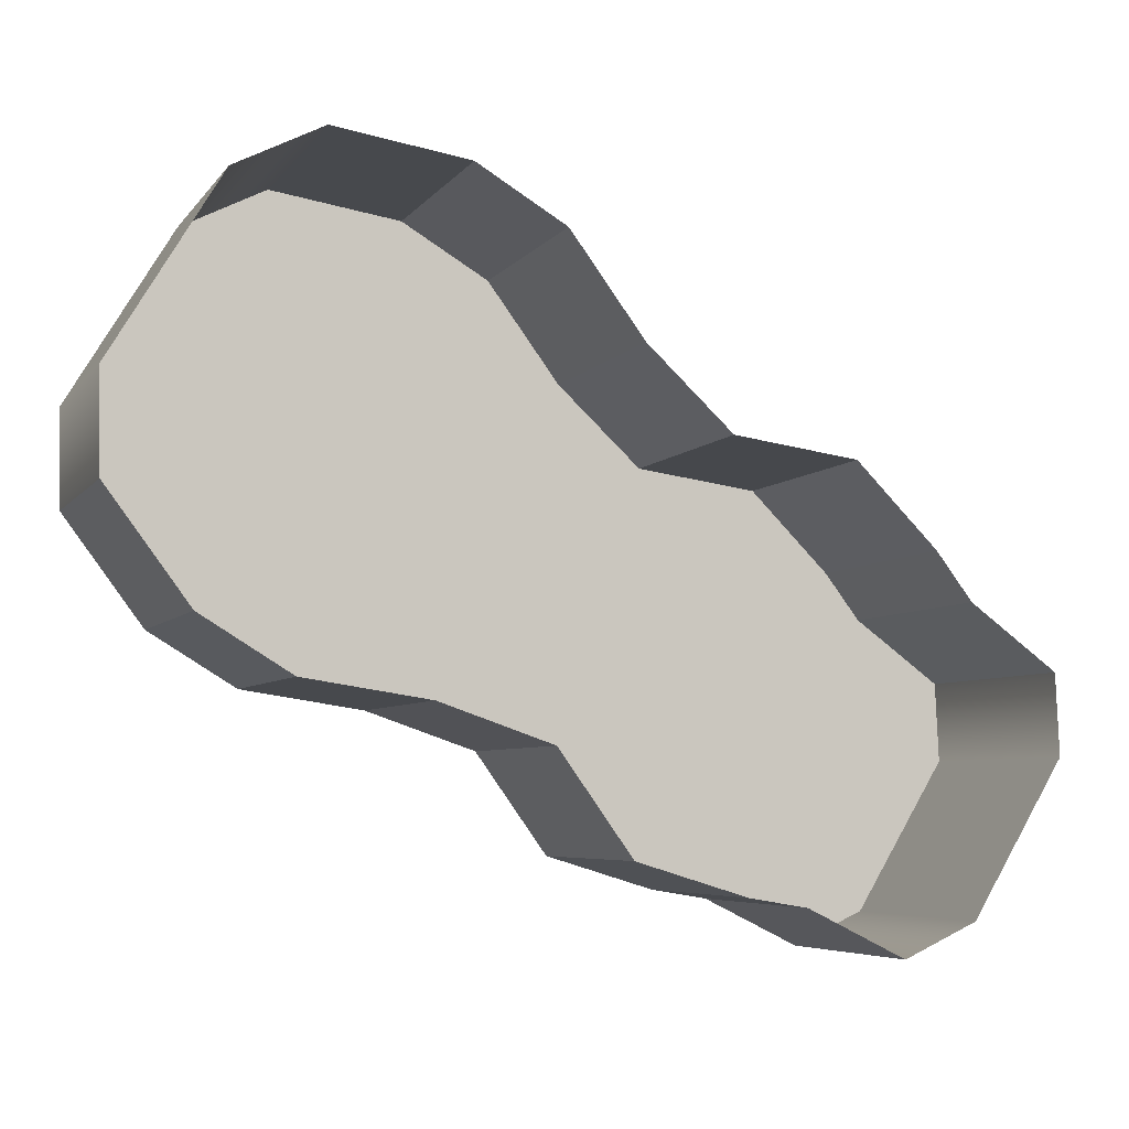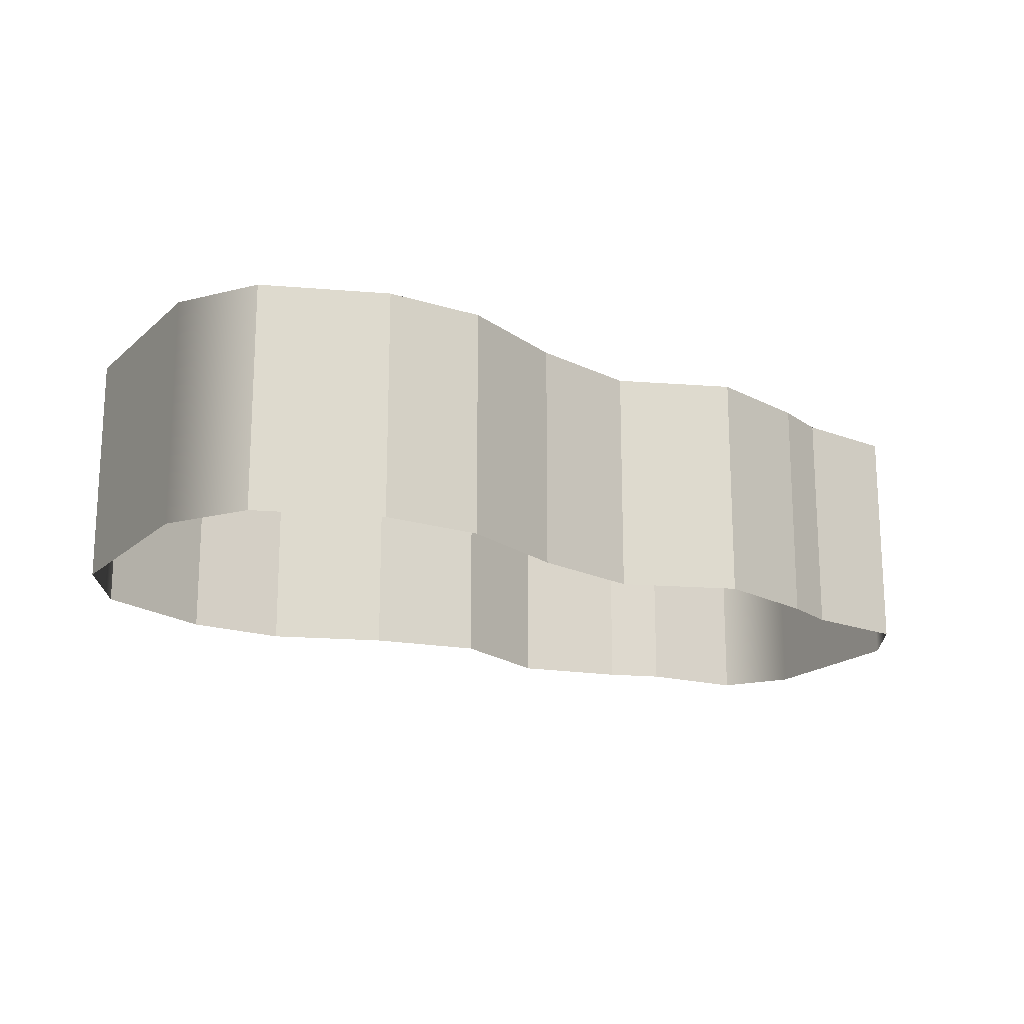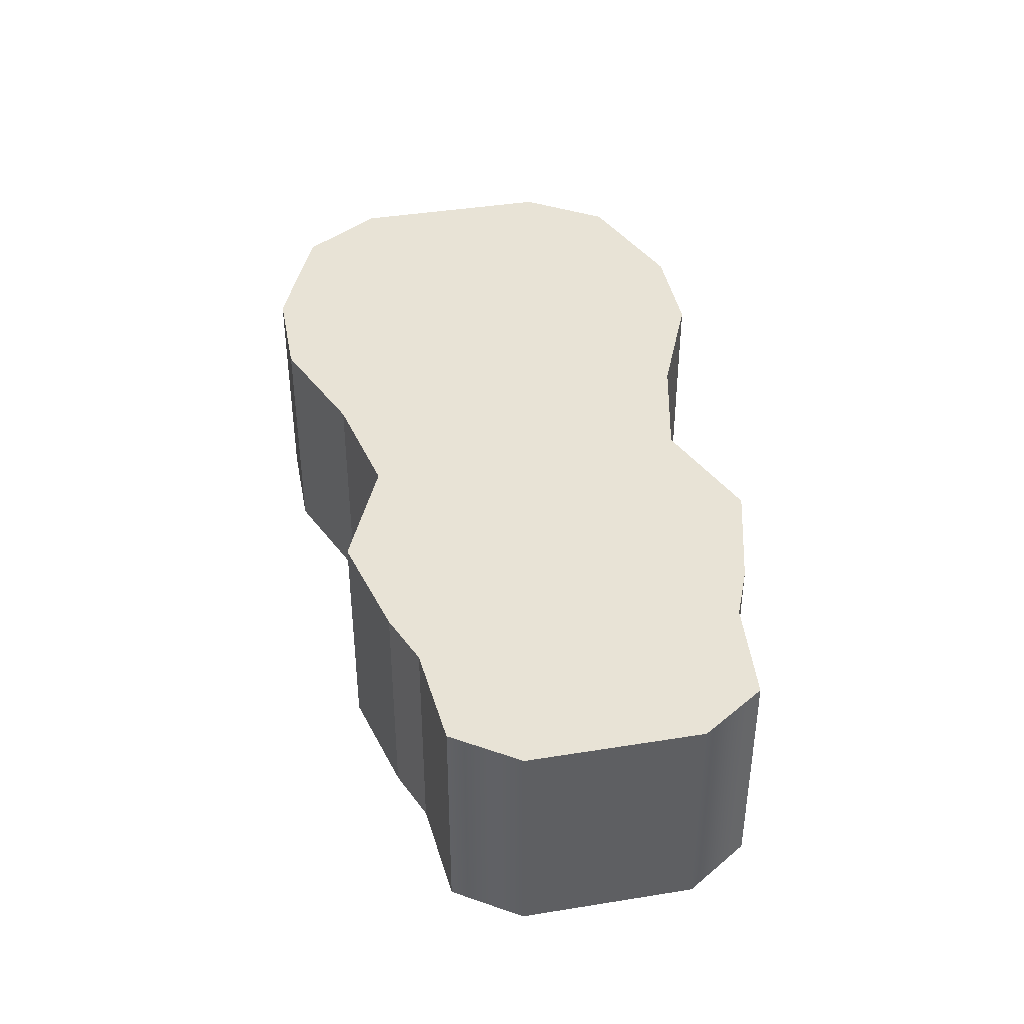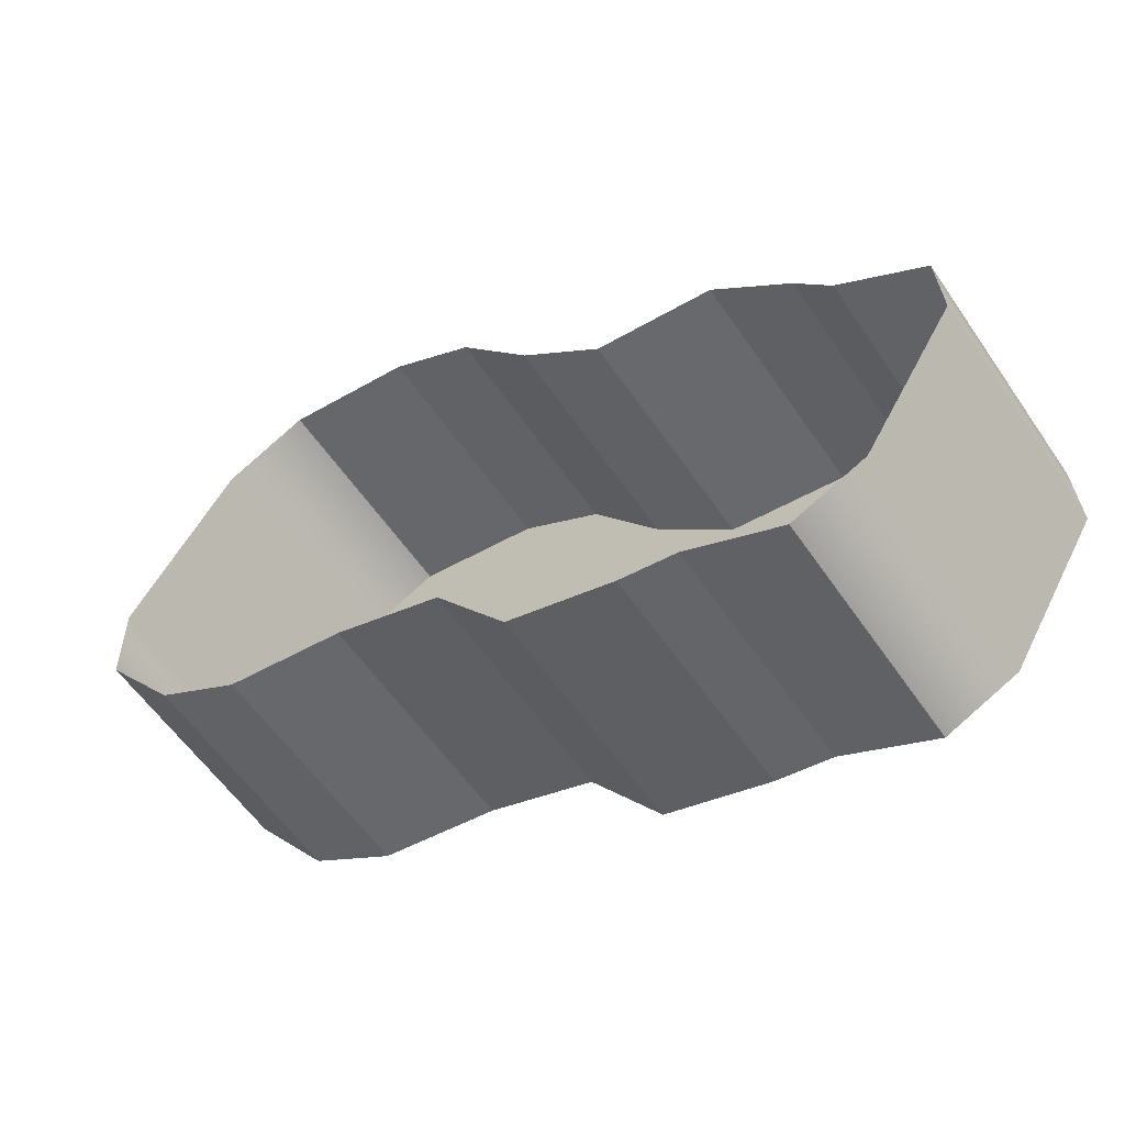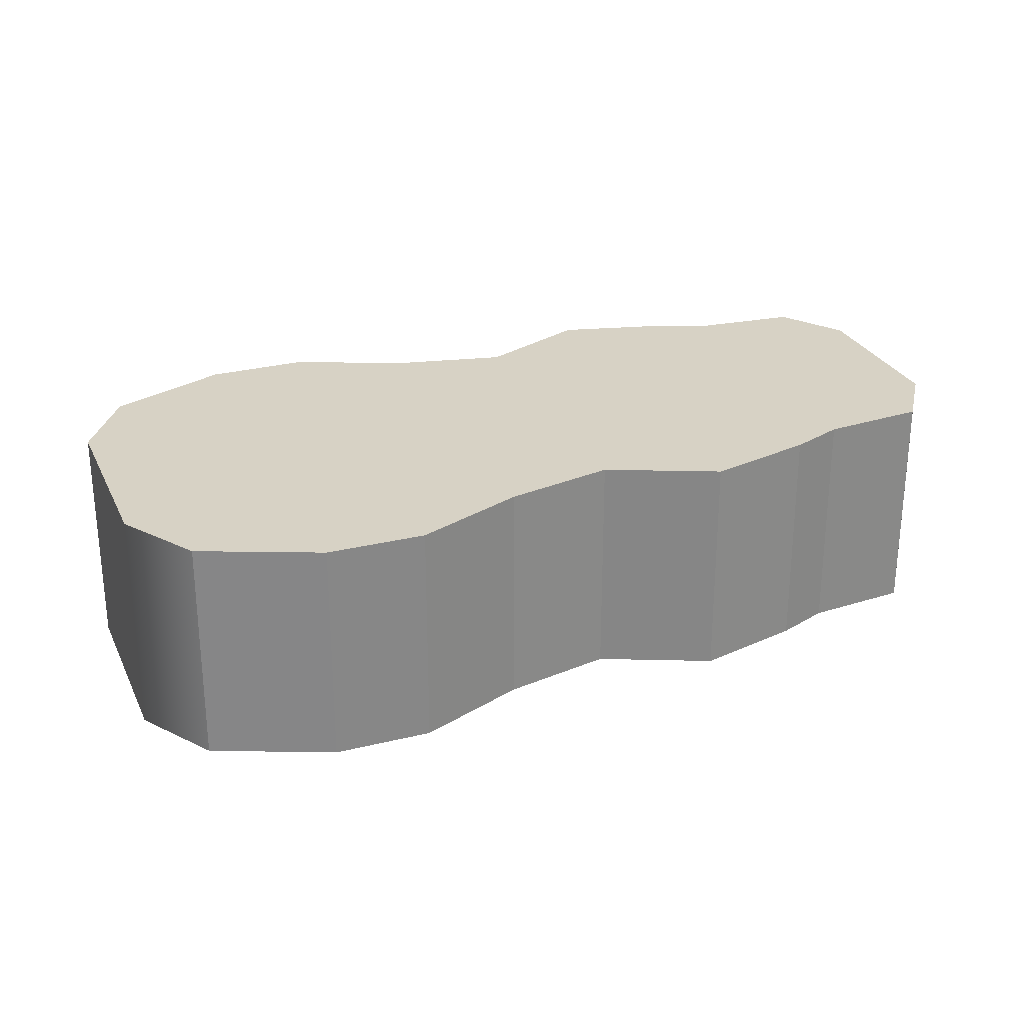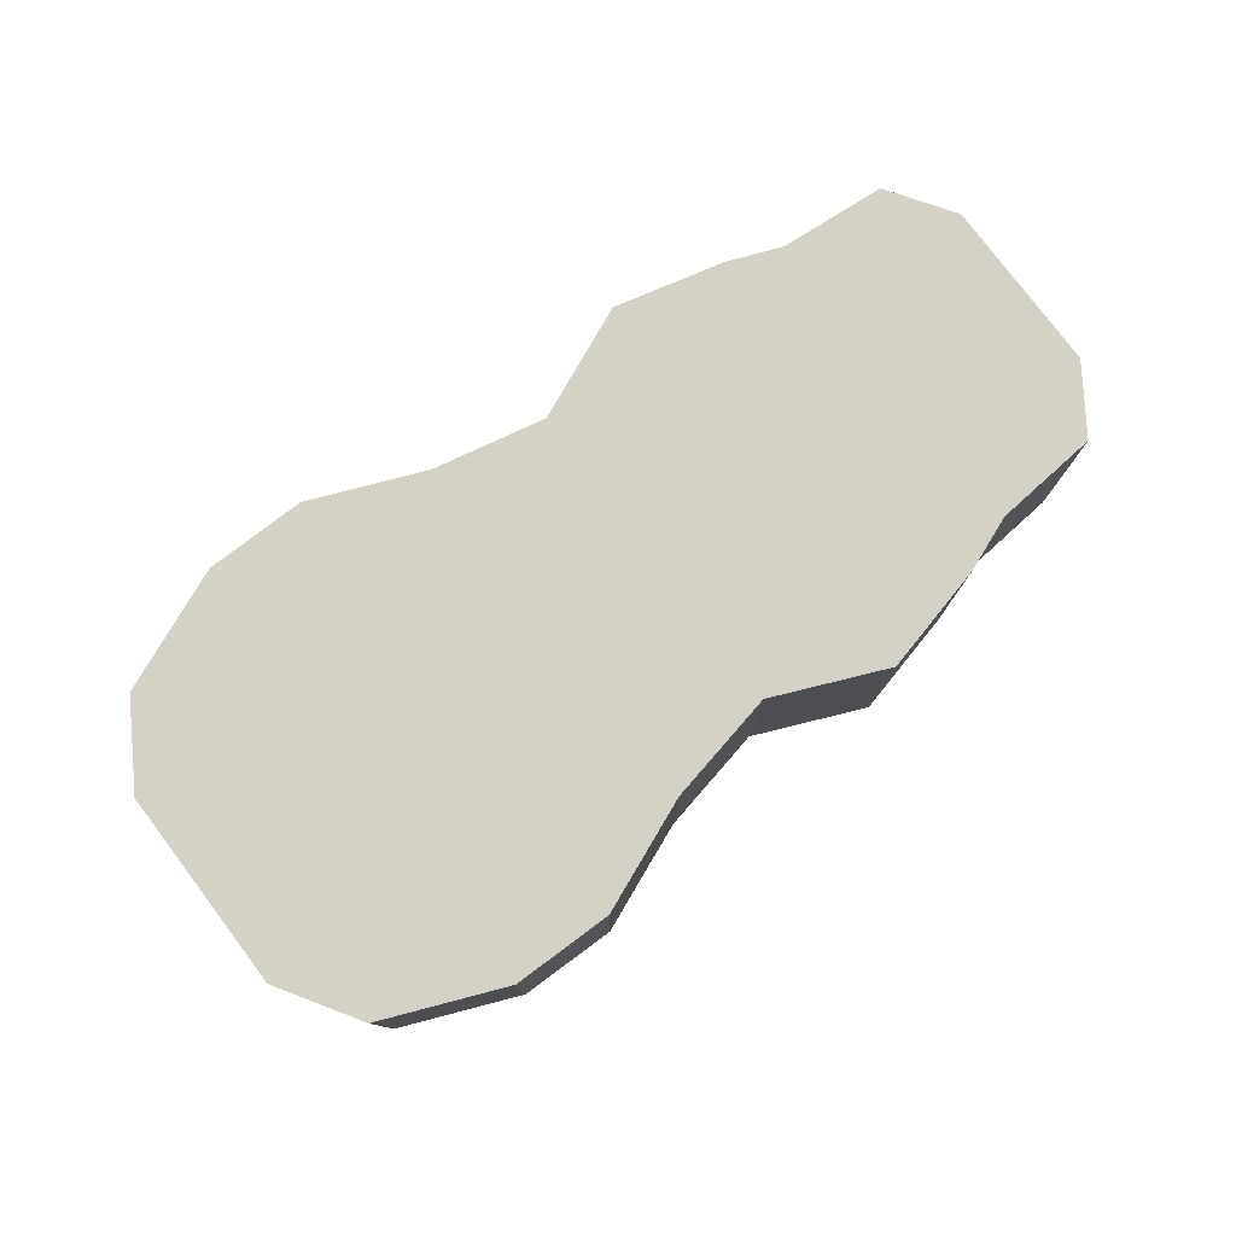
<metadata>
{"format":"obj","ext":"obj","renderer":"f3d","projection":"perspective","resolution":1024,"background":"white","views":[{"elev":-5.6,"azim":-19.4,"up":"+Z"},{"elev":-18.4,"azim":-0.5,"up":"+Y"},{"elev":41.7,"azim":110.2,"up":"+Y"},{"elev":-58.1,"azim":34.1,"up":"+Z"},{"elev":27.6,"azim":10.0,"up":"+Y"},{"elev":79.0,"azim":-5.9,"up":"+Y"}]}
</metadata>
<code>
g
v -21.32 17.6 -5.127
v -30.23 17.6 -19.95
v -14.12 17.6 -1.481
v -30.07 17.6 -28.02
v -3.027 17.6 -3.18
v -23.37 17.6 -37.02
v 4.374 17.6 -7.569
v -16.03 17.6 -41.5
v 10.53 17.6 -15.88
v -5.803 17.6 -43.04
v 17.67 17.6 -22.56
v 3.438 17.6 -46.21
v 27.98 17.6 -24.01
v 9.503 17.6 -54.63
v 34.75 17.6 -30.81
v 18.63 17.6 -57.43
v 37.74 17.6 -34.76
v 23.46 17.6 -58.24
v 45.02 17.6 -40.11
v 31.56 17.6 -62.24
v 45.33 17.6 -46.77
v 37.62 17.6 -59.45
v -21.32 17.6 -5.127
v -21.32 -2.4 -5.127
v -14.12 17.6 -1.481
v -14.12 -2.4 -1.481
v -14.12 17.6 -1.481
v -14.12 -2.4 -1.481
v -3.027 17.6 -3.18
v -3.027 -2.4 -3.18
v -3.027 17.6 -3.18
v -3.027 -2.4 -3.18
v 4.374 17.6 -7.569
v 4.374 -2.4 -7.569
v 4.374 17.6 -7.569
v 4.374 -2.4 -7.569
v 10.53 17.6 -15.88
v 10.53 -2.4 -15.88
v 10.53 17.6 -15.88
v 10.53 -2.4 -15.88
v 17.67 17.6 -22.56
v 17.67 -2.4 -22.56
v 17.67 17.6 -22.56
v 17.67 -2.4 -22.56
v 27.98 17.6 -24.01
v 27.98 -2.4 -24.01
v 27.98 17.6 -24.01
v 27.98 -2.4 -24.01
v 34.75 17.6 -30.81
v 34.75 -2.4 -30.81
v 34.75 17.6 -30.81
v 34.75 -2.4 -30.81
v 37.74 17.6 -34.76
v 37.74 -2.4 -34.76
v 37.74 17.6 -34.76
v 37.74 -2.4 -34.76
v 45.02 17.6 -40.11
v 45.02 -2.4 -40.11
v 45.02 17.6 -40.11
v 45.02 -2.4 -40.11
v 45.33 17.6 -46.77
v 45.33 -2.4 -46.77
v -30.23 17.6 -19.95
v -30.23 -2.4 -19.95
v -30.07 17.6 -28.02
v -30.07 -2.4 -28.02
v -30.07 17.6 -28.02
v -30.07 -2.4 -28.02
v -23.37 17.6 -37.02
v -23.37 -2.4 -37.02
v -23.37 17.6 -37.02
v -23.37 -2.4 -37.02
v -16.03 17.6 -41.5
v -16.03 -2.4 -41.5
v -16.03 17.6 -41.5
v -16.03 -2.4 -41.5
v -5.803 17.6 -43.04
v -5.803 -2.4 -43.04
v -5.803 17.6 -43.04
v -5.803 -2.4 -43.04
v 3.438 17.6 -46.21
v 3.438 -2.4 -46.21
v 3.438 17.6 -46.21
v 3.438 -2.4 -46.21
v 9.503 17.6 -54.63
v 9.503 -2.4 -54.63
v 9.503 17.6 -54.63
v 9.503 -2.4 -54.63
v 18.63 17.6 -57.43
v 18.63 -2.4 -57.43
v 18.63 17.6 -57.43
v 18.63 -2.4 -57.43
v 23.46 17.6 -58.24
v 23.46 -2.4 -58.24
v 23.46 17.6 -58.24
v 23.46 -2.4 -58.24
v 31.56 17.6 -62.24
v 31.56 -2.4 -62.24
v 31.56 17.6 -62.24
v 31.56 -2.4 -62.24
v 37.62 17.6 -59.45
v 37.62 -2.4 -59.45
g _0
f 3 2 1
f 2 3 4
f 5 4 3
f 4 5 6
f 7 6 5
f 6 7 8
f 9 8 7
f 8 9 10
f 11 10 9
f 10 11 12
f 13 12 11
f 12 13 14
f 15 14 13
f 14 15 16
f 17 16 15
f 16 17 18
f 19 18 17
f 18 19 20
f 21 20 19
f 20 21 22
g _1
f 23 24 25
f 26 25 24
f 27 28 29
f 30 29 28
f 31 32 33
f 34 33 32
f 35 36 37
f 38 37 36
f 39 40 41
f 42 41 40
f 43 44 45
f 46 45 44
f 47 48 49
f 50 49 48
f 51 52 53
f 54 53 52
f 55 56 57
f 58 57 56
f 59 60 61
f 62 61 60
f 65 64 63
f 64 65 66
f 69 68 67
f 68 69 70
f 73 72 71
f 72 73 74
f 77 76 75
f 76 77 78
f 81 80 79
f 80 81 82
f 85 84 83
f 84 85 86
f 89 88 87
f 88 89 90
f 93 92 91
f 92 93 94
f 97 96 95
f 96 97 98
f 101 100 99
f 100 101 102
f 63 24 23
f 24 63 64
f 61 62 101
f 102 101 62

</code>
